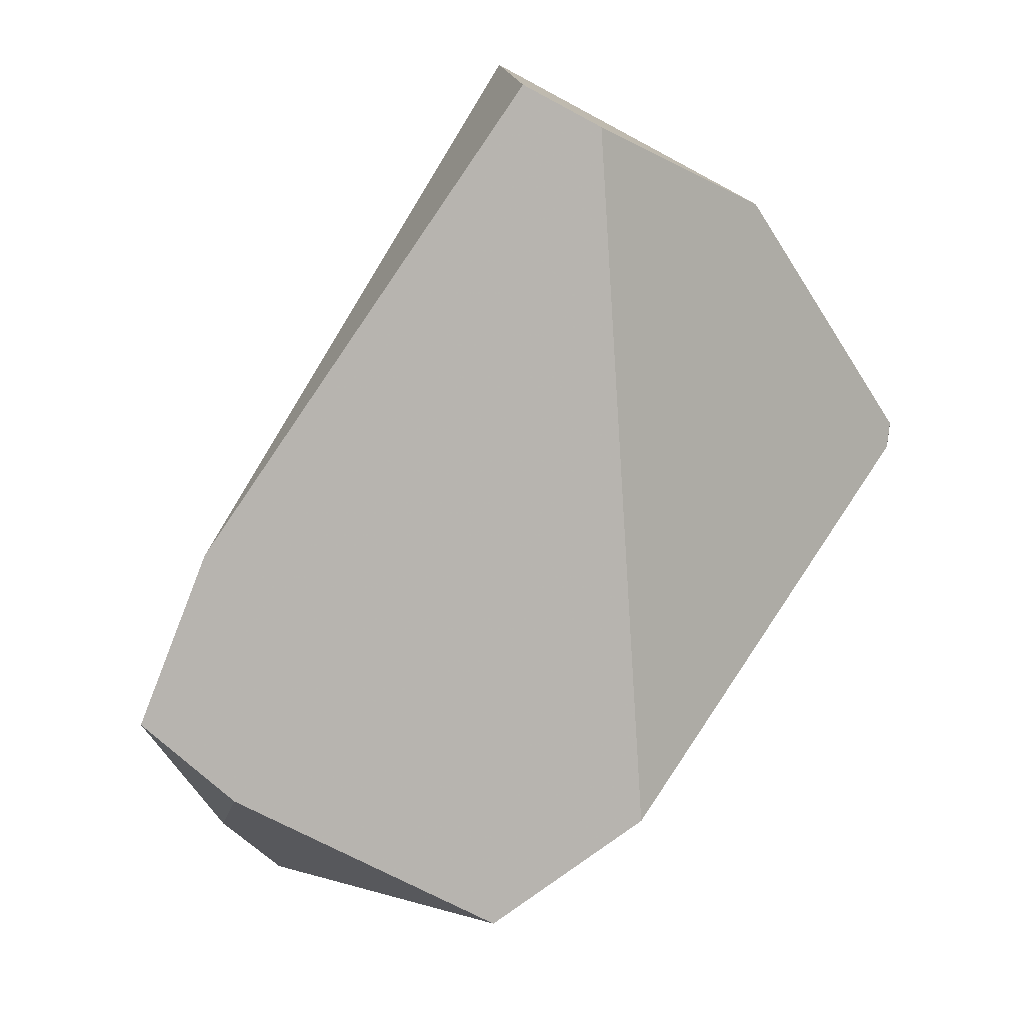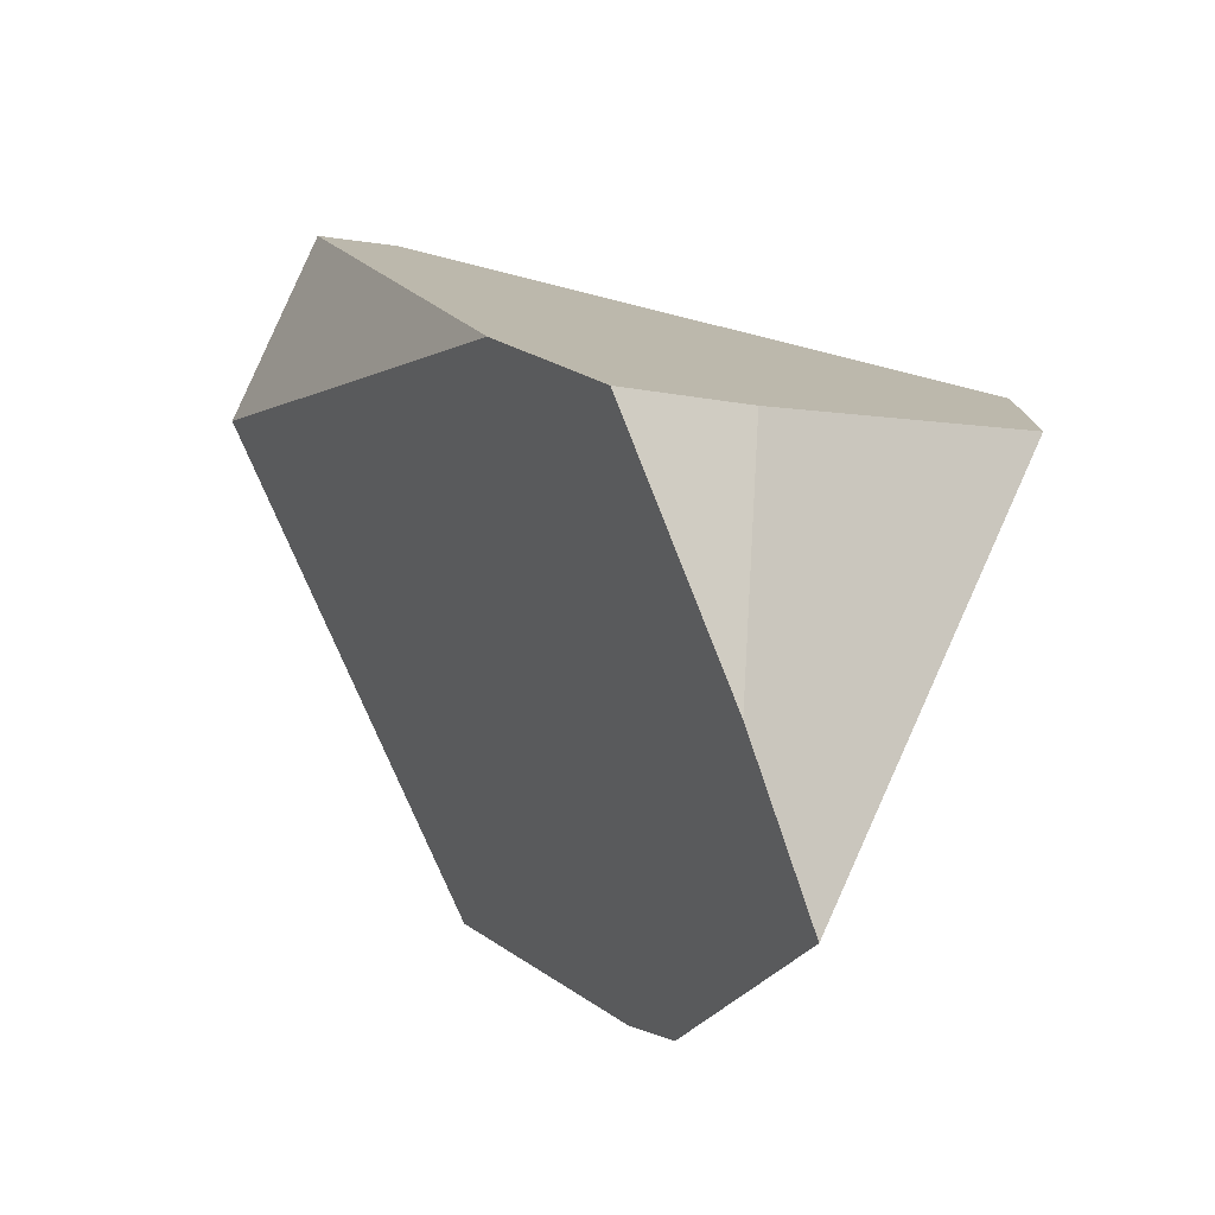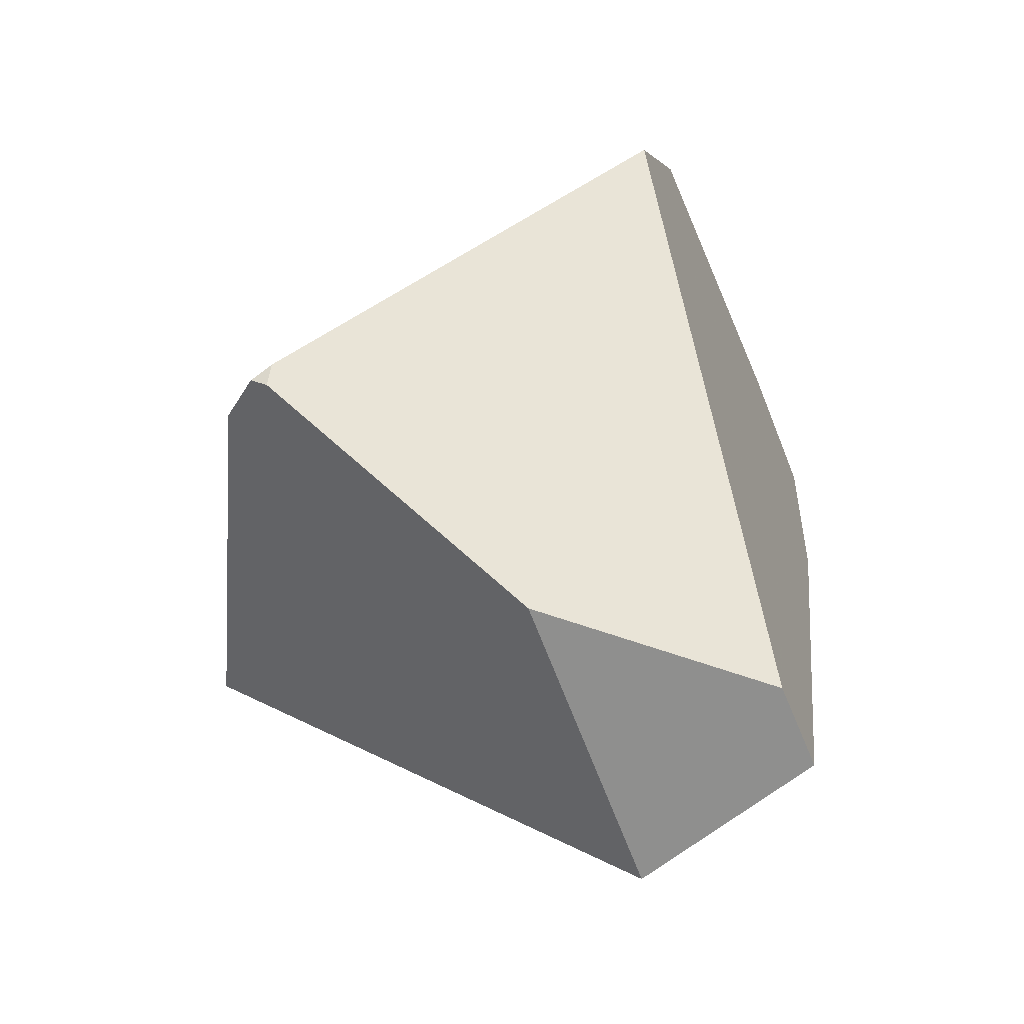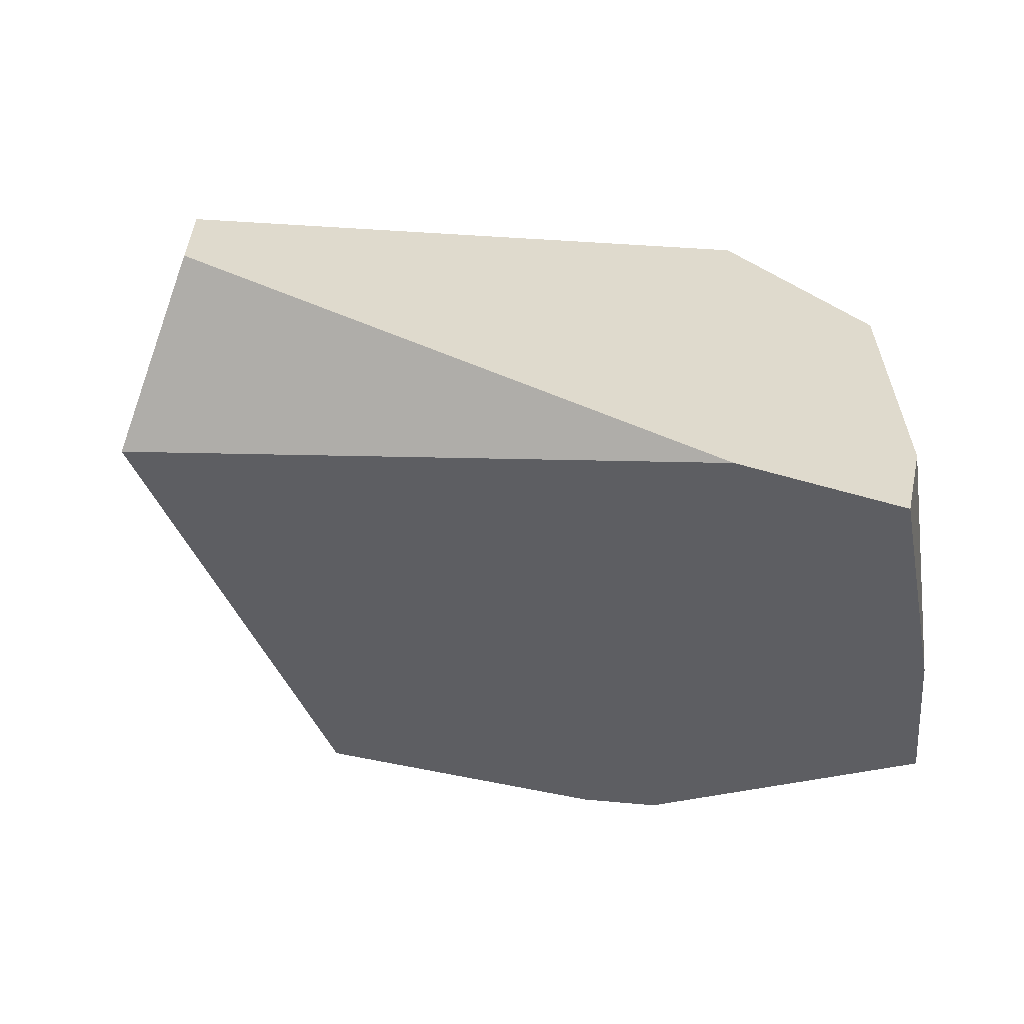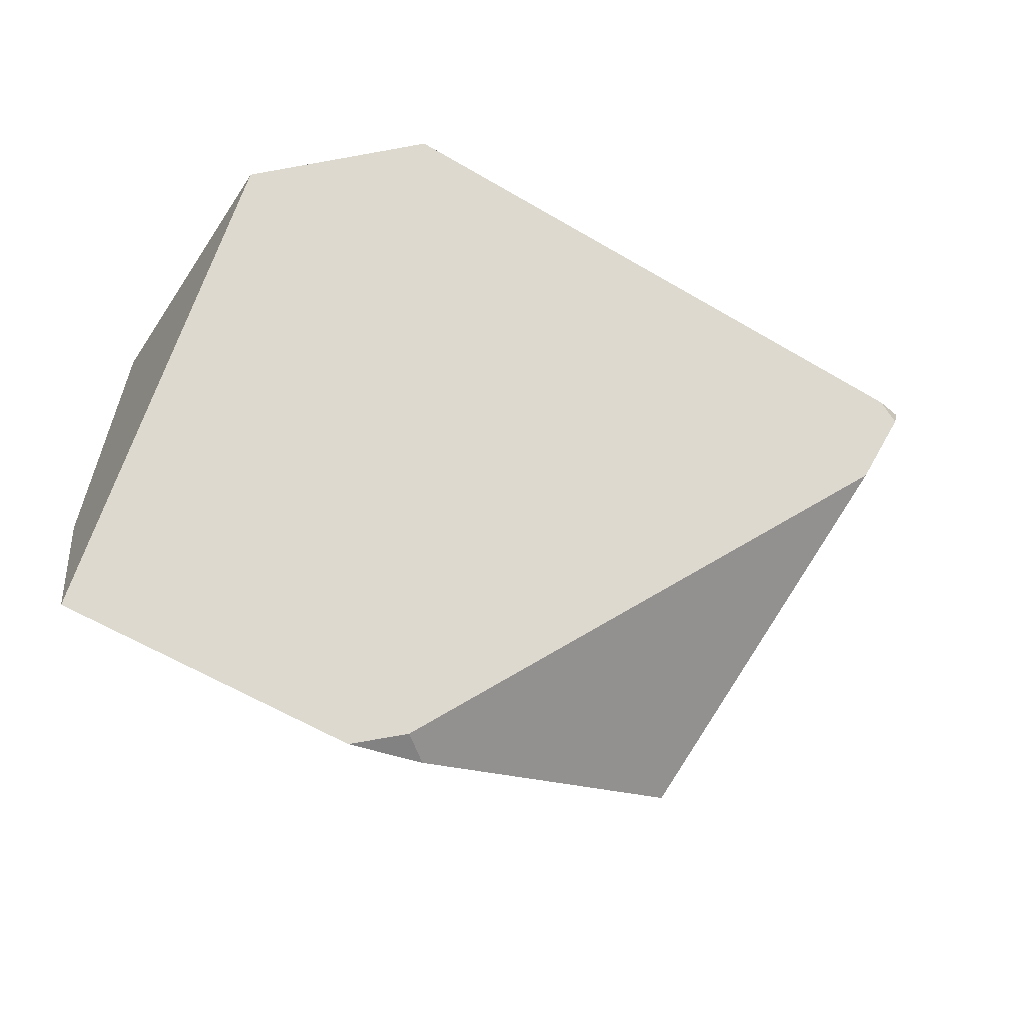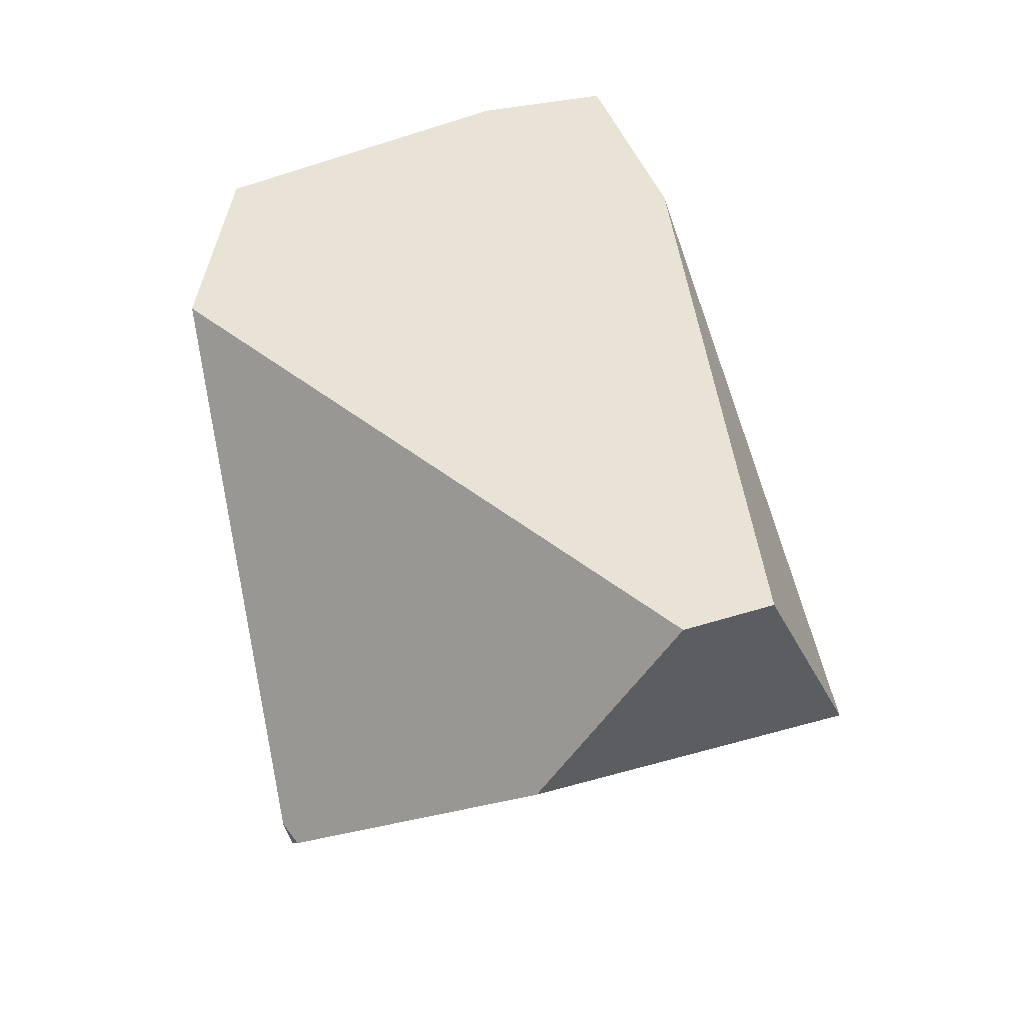
<metadata>
{"format":"obj","ext":"obj","renderer":"f3d","projection":"perspective","resolution":1024,"background":"white","views":[{"elev":79.6,"azim":-15.3,"up":"+Y"},{"elev":-4.0,"azim":-72.5,"up":"+Y"},{"elev":-17.4,"azim":120.2,"up":"+Z"},{"elev":31.8,"azim":-132.9,"up":"+Y"},{"elev":-46.9,"azim":19.5,"up":"+Y"},{"elev":67.0,"azim":119.8,"up":"+Y"}]}
</metadata>
<code>
v 17.13 -12.48 -26.63
v 15.02 -15.37 -27.3
v -9.428 -30.06 -23.36
v -12.3 -30.82 -22.29
v -24.41 -25.83 -12.68
v -12.52 -3.819 -5.31
v -3.665 -1.047 -8.33
v 16.63 -11.59 -25.8
v 3.247 9.433 -42.04
v 17.19 -11.47 -27.08
v 11.33 0 -38.67
v -27.96 -3.246 -20.42
v -24.19 -3.793 -15.19
v -22.19 0 -27.81
v 0 9.556 -45.22
v -9.461 -30.36 -25.36
v 0 -26.1 -36.95
v -26.25 -16.82 -15.34
v 0 0 -50
o Cylinder_fracturepart7
f 8 7 6 5 4 3 2 1
f 8 10 11 9 7
f 9 11 19 15
f 5 18 12 14 19 17 16 4
f 18 13 12
f 7 9 15 14 12 13 6
f 15 19 14
f 2 17 19 11 10 1
f 5 6 13 18
f 16 3 4
f 2 3 16 17
f 10 8 1

</code>
